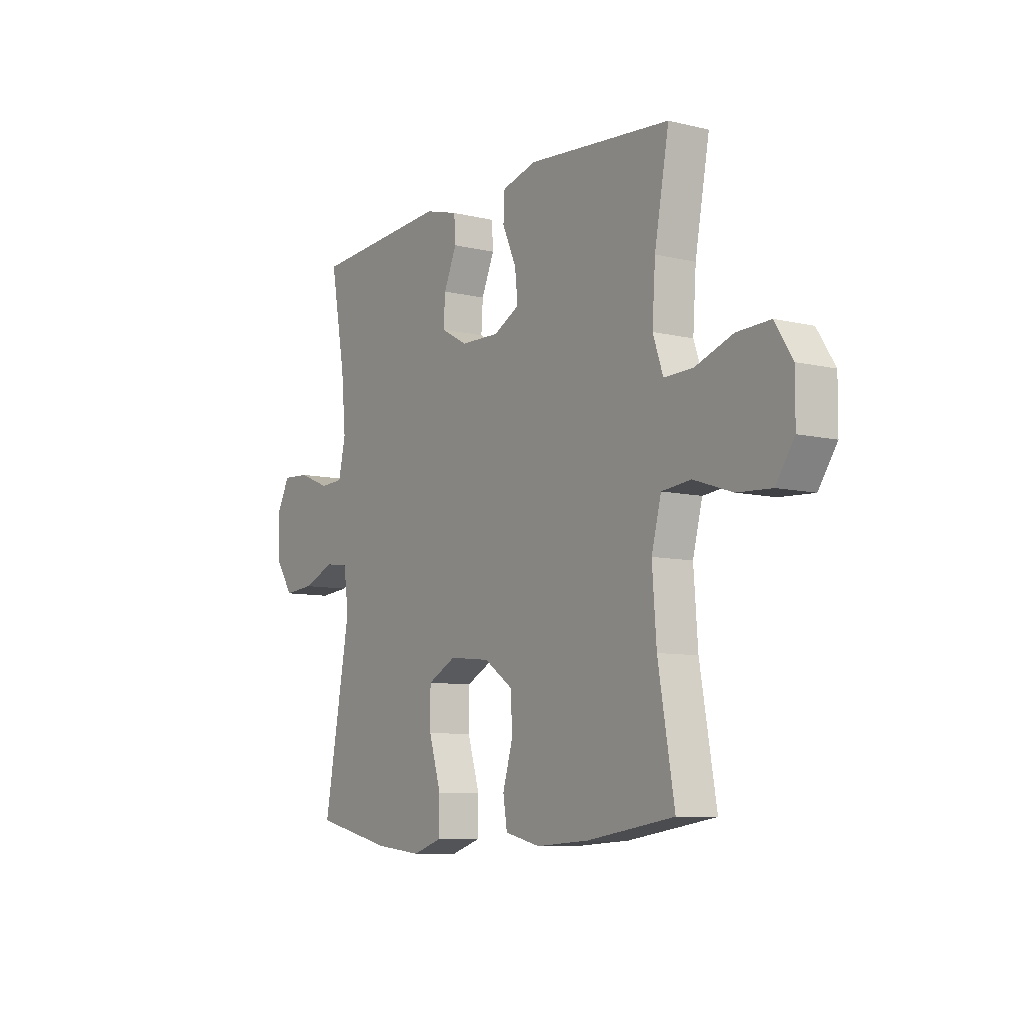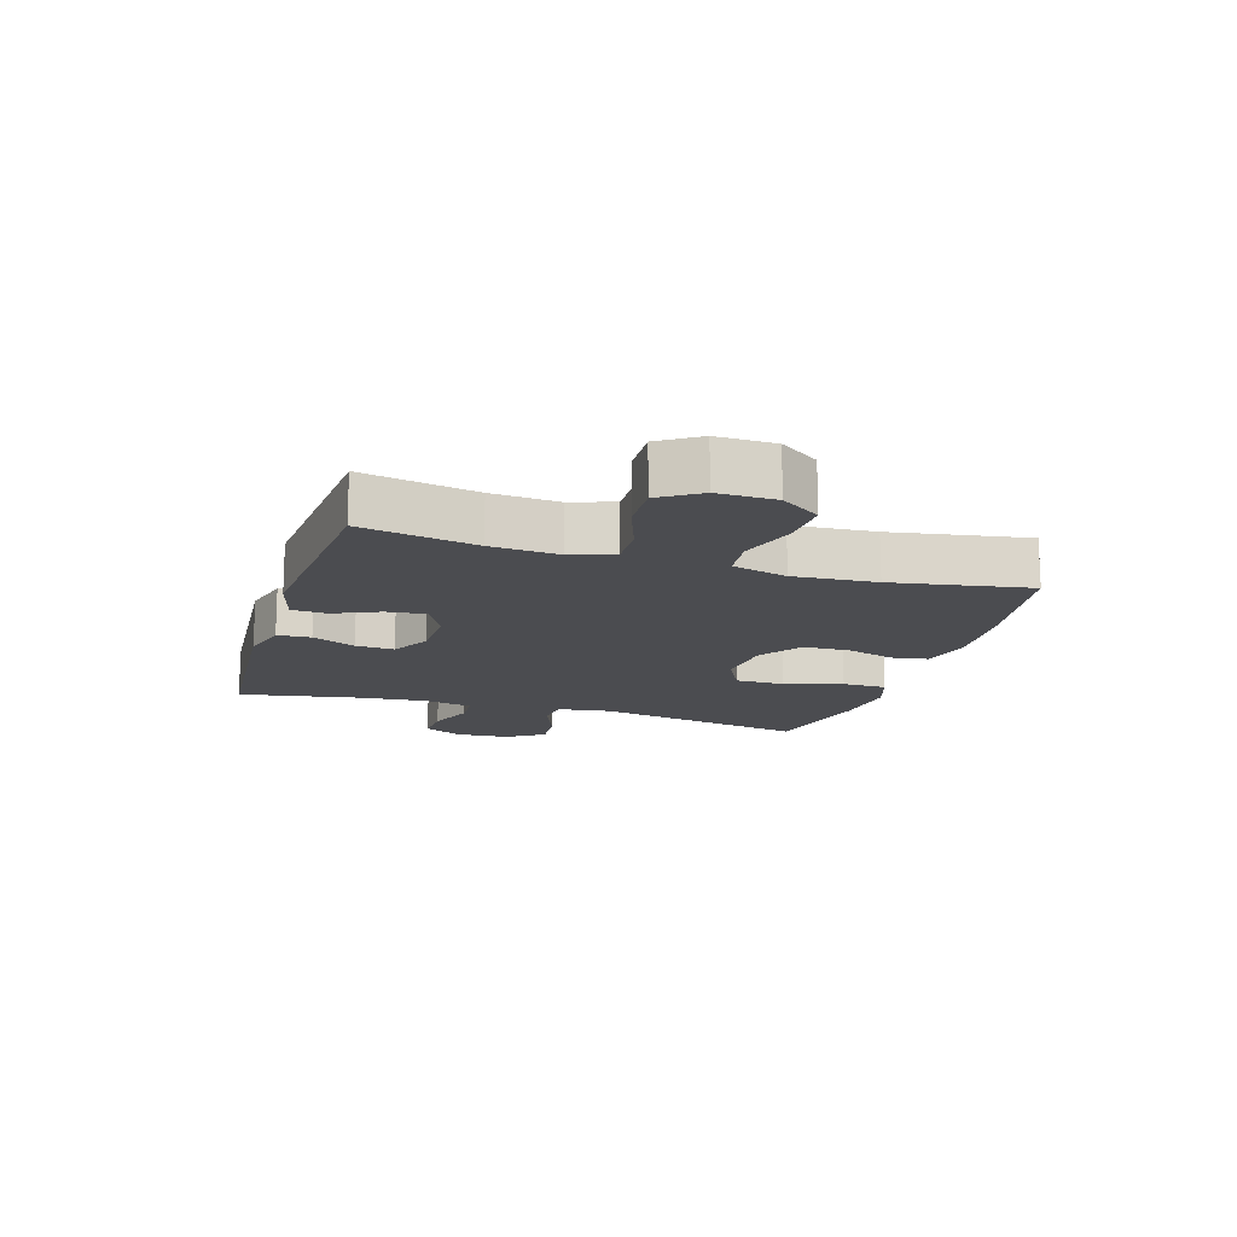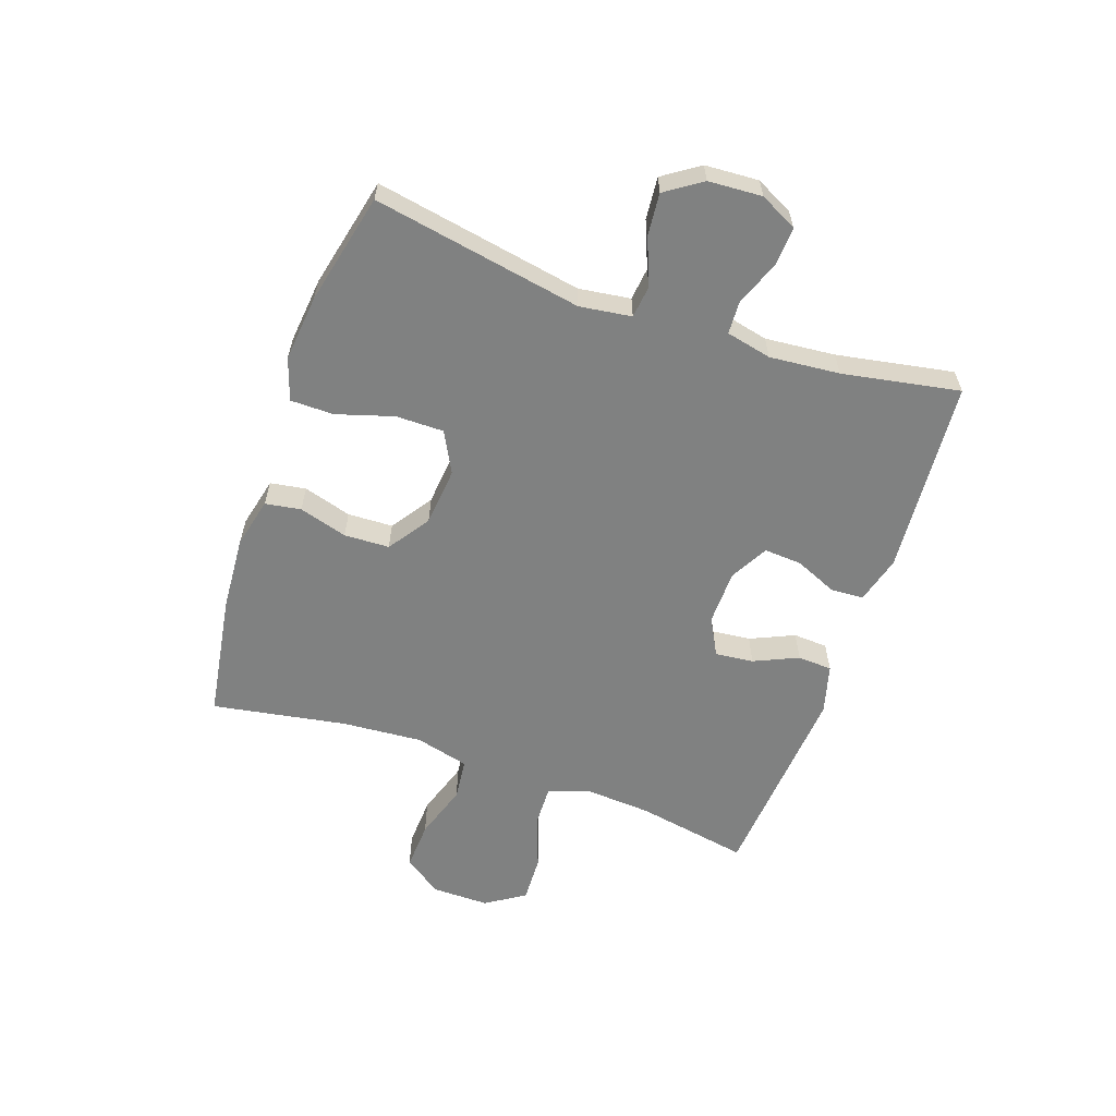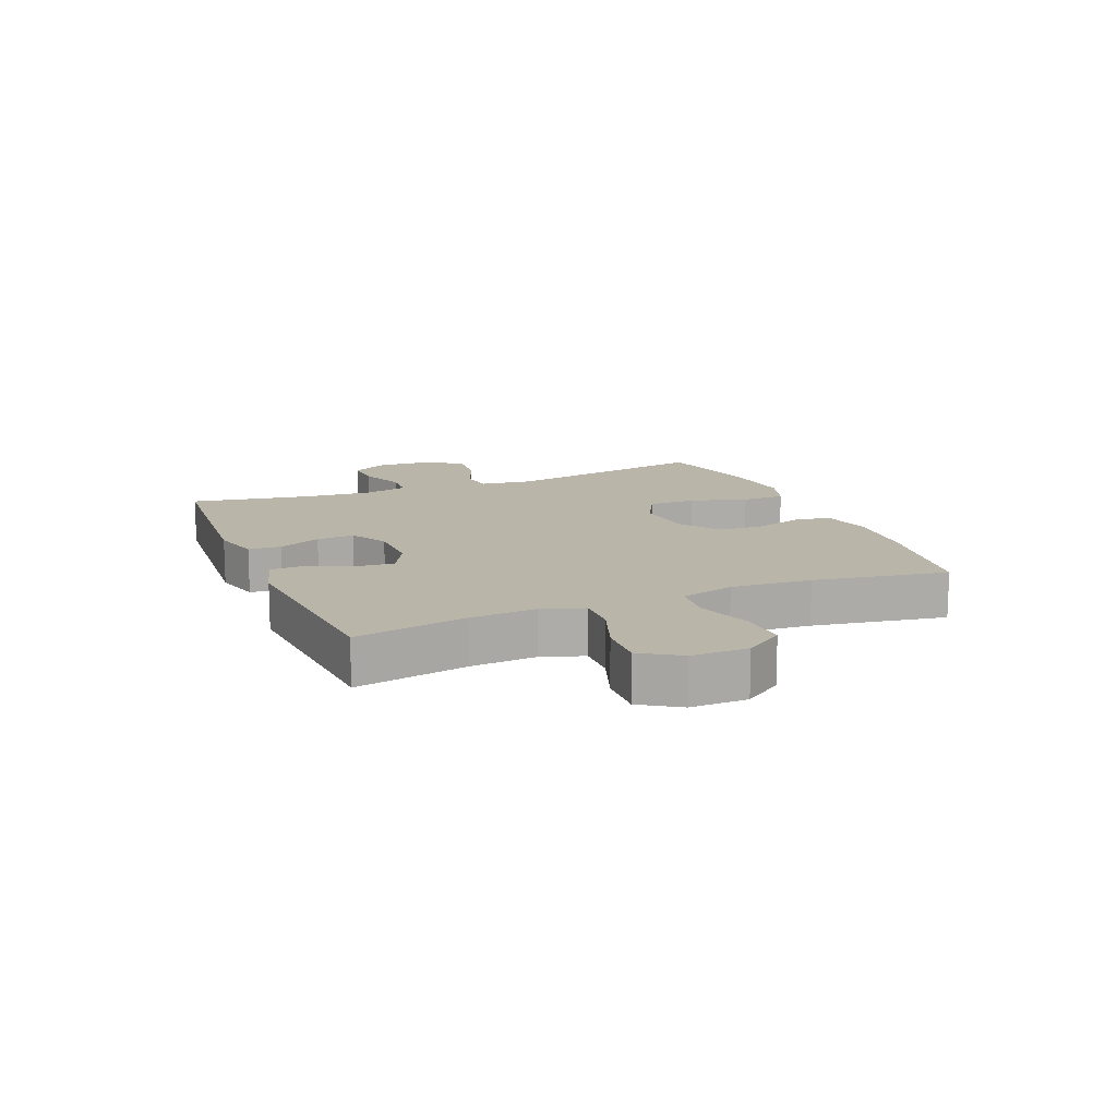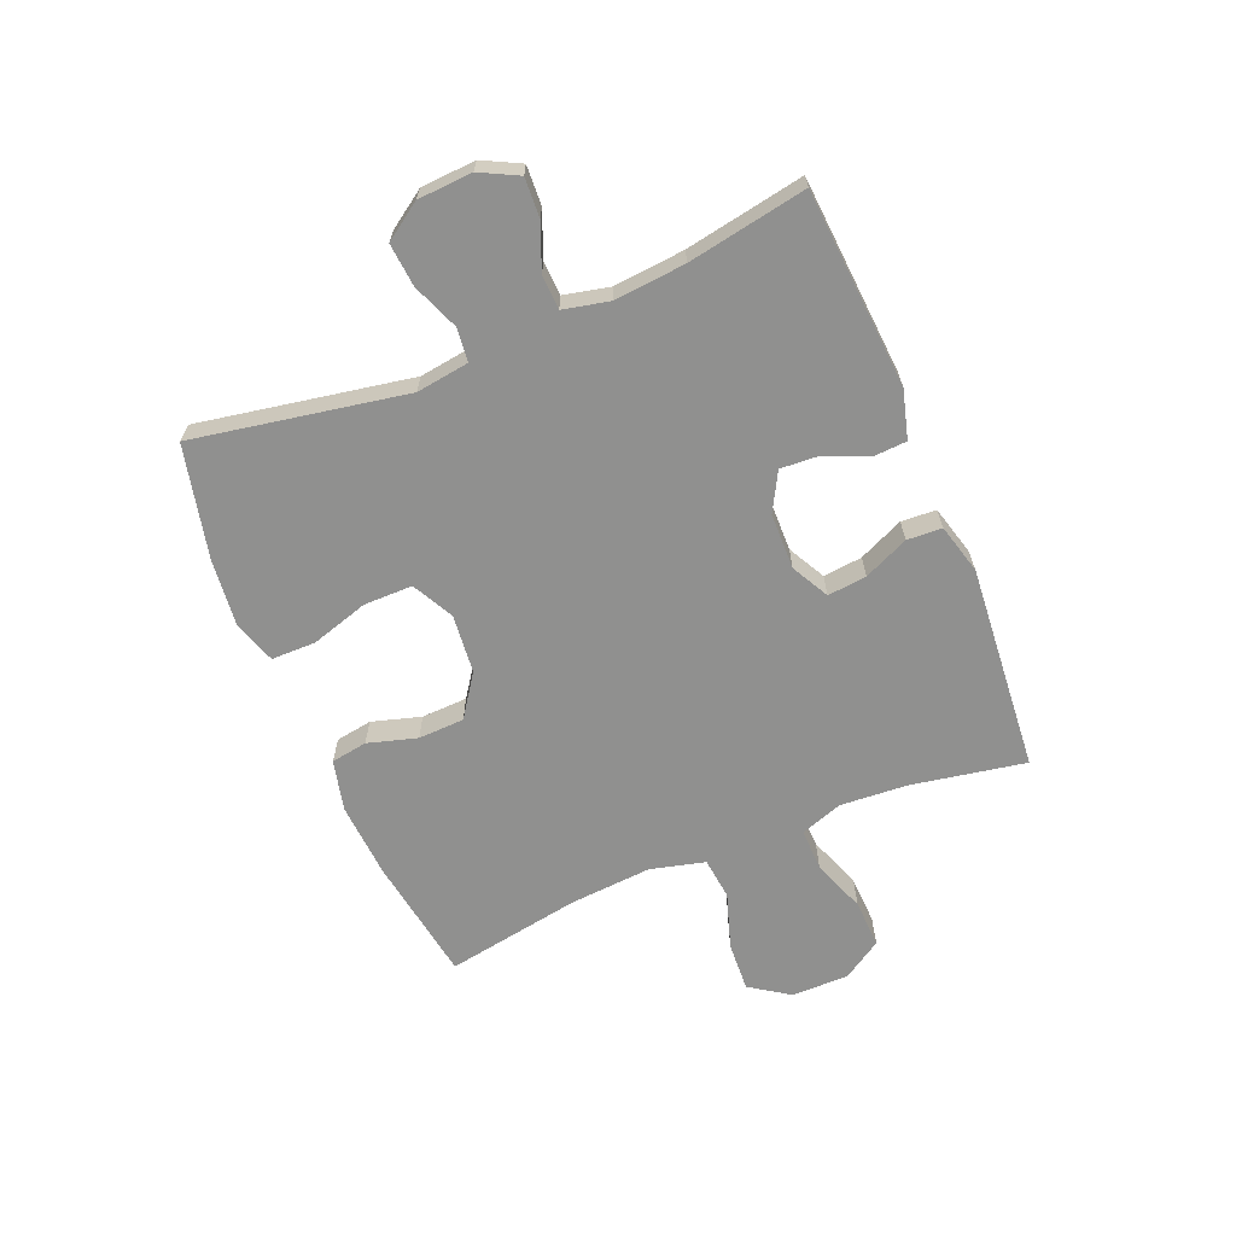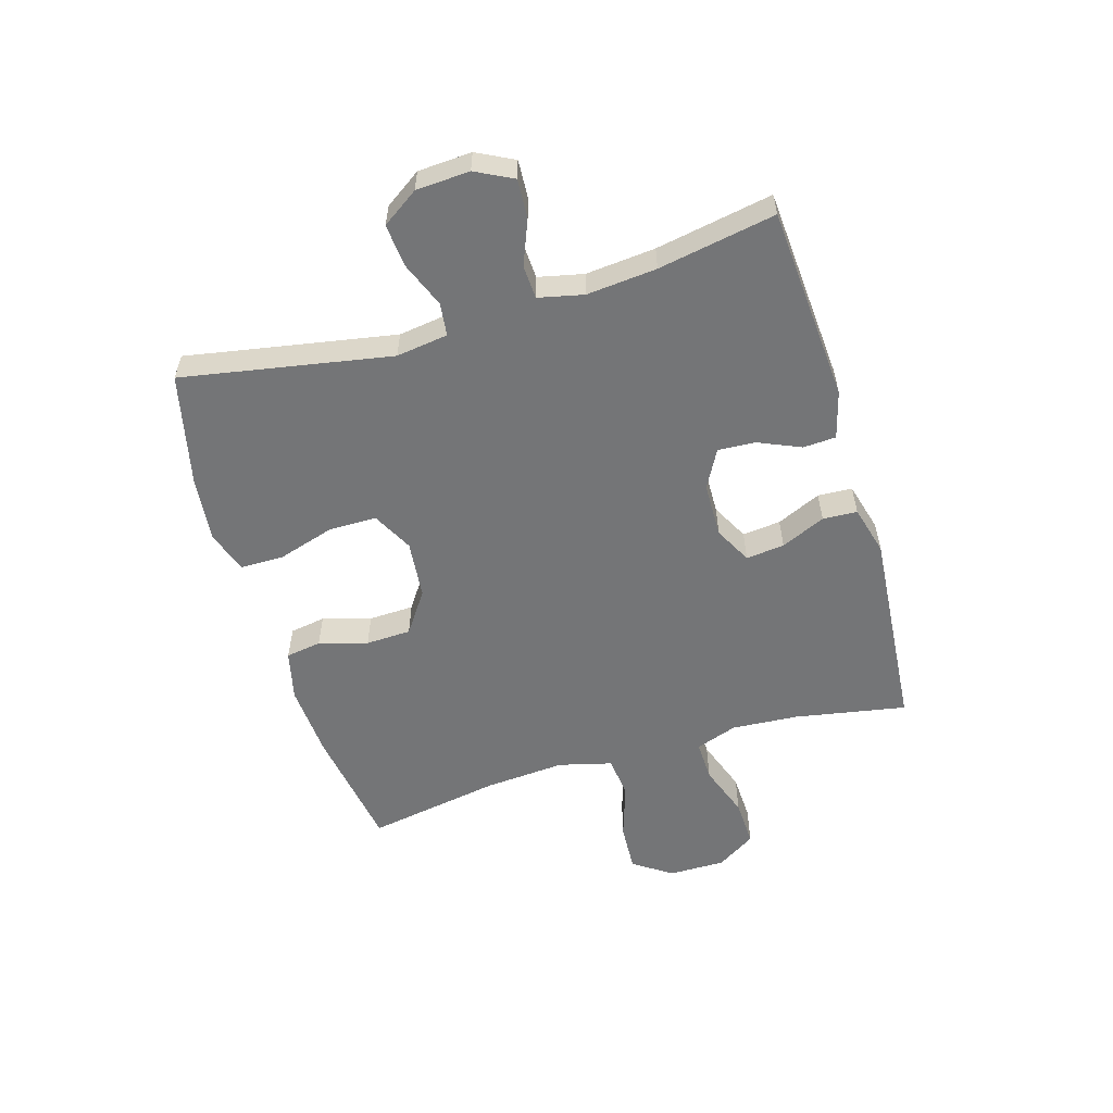
<metadata>
{"format":"obj","ext":"obj","renderer":"f3d","projection":"perspective","resolution":1024,"background":"white","views":[{"elev":-8.3,"azim":56.5,"up":"+Z"},{"elev":-15.2,"azim":72.8,"up":"+Y"},{"elev":-60.3,"azim":-109.1,"up":"+Y"},{"elev":13.7,"azim":67.6,"up":"+Y"},{"elev":-65.6,"azim":-67.5,"up":"+Y"},{"elev":-56.5,"azim":-73.4,"up":"+Y"}]}
</metadata>
<code>
o path664
v -0.3242 0.0375 -0.547
v -0.2109 0.0375 -0.5591
v -0.1386 0.0375 -0.5351
v -0.1381 0.0375 -0.4605
v -0.1678 0.0375 -0.3629
v -0.1678 0.0375 -0.2805
v -0.09822 0.0375 -0.244
v 0.001568 0.0375 -0.2537
v 0.07244 0.0375 -0.3027
v 0.07527 0.0375 -0.3805
v 0.05105 0.0375 -0.4635
v 0.0608 0.0375 -0.5247
v 0.1466 0.0375 -0.5451
v 0.2746 0.0375 -0.5366
v 0.487 0.0375 -0.5031
v 0.4474 0.0375 -0.2731
v 0.4371 0.0375 -0.1348
v 0.4607 0.0375 -0.04317
v 0.5316 0.0375 -0.03523
v 0.6258 0.0375 -0.06618
v 0.7093 0.0375 -0.07073
v 0.754 0.0375 -0.004614
v 0.7548 0.0375 0.0924
v 0.7118 0.0375 0.1595
v 0.6308 0.0375 0.1563
v 0.5391 0.0375 0.1232
v 0.4691 0.0375 0.1212
v 0.4443 0.0375 0.1928
v 0.452 0.0375 0.3066
v 0.487 0.0375 0.4988
v 0.1381 0.0375 0.5272
v 0.05352 0.0375 0.5043
v 0.05031 0.0375 0.4451
v 0.08425 0.0375 0.3691
v 0.0912 0.0375 0.3032
v 0.02773 0.0375 0.2696
v -0.06666 0.0375 0.2715
v -0.1317 0.0375 0.3073
v -0.1276 0.0375 0.3719
v -0.09612 0.0375 0.4445
v -0.09944 0.0375 0.5009
v -0.1805 0.0375 0.5232
v -0.5147 0.0375 0.4988
v -0.4783 0.0375 0.2976
v -0.4674 0.0375 0.1776
v -0.4848 0.0375 0.09986
v -0.5421 0.0375 0.09707
v -0.6185 0.0375 0.1275
v -0.6849 0.0375 0.1311
v -0.7173 0.0375 0.06726
v -0.712 0.0375 -0.02502
v -0.6699 0.0375 -0.08705
v -0.5971 0.0375 -0.08052
v -0.518 0.0375 -0.04873
v -0.462 0.0375 -0.05537
v -0.4497 0.0375 -0.1442
v -0.5147 0.0375 -0.5031
v -0.3242 -0.0375 -0.547
v -0.2109 -0.0375 -0.5591
v -0.1386 -0.0375 -0.5351
v -0.1381 -0.0375 -0.4605
v -0.1678 -0.0375 -0.3629
v -0.1678 -0.0375 -0.2805
v -0.09822 -0.0375 -0.244
v 0.001568 -0.0375 -0.2537
v 0.07244 -0.0375 -0.3027
v 0.07527 -0.0375 -0.3805
v 0.05105 -0.0375 -0.4635
v 0.0608 -0.0375 -0.5247
v 0.1466 -0.0375 -0.5451
v 0.2746 -0.0375 -0.5366
v 0.487 -0.0375 -0.5031
v 0.4474 -0.0375 -0.2731
v 0.4371 -0.0375 -0.1348
v 0.4607 -0.0375 -0.04317
v 0.5316 -0.0375 -0.03523
v 0.6258 -0.0375 -0.06618
v 0.7093 -0.0375 -0.07073
v 0.754 -0.0375 -0.004614
v 0.7548 -0.0375 0.0924
v 0.7118 -0.0375 0.1595
v 0.6308 -0.0375 0.1563
v 0.5391 -0.0375 0.1232
v 0.4691 -0.0375 0.1212
v 0.4443 -0.0375 0.1928
v 0.452 -0.0375 0.3066
v 0.487 -0.0375 0.4988
v 0.1381 -0.0375 0.5272
v 0.05352 -0.0375 0.5043
v 0.05031 -0.0375 0.4451
v 0.08425 -0.0375 0.3691
v 0.0912 -0.0375 0.3032
v 0.02773 -0.0375 0.2696
v -0.06666 -0.0375 0.2715
v -0.1317 -0.0375 0.3073
v -0.1276 -0.0375 0.3719
v -0.09612 -0.0375 0.4445
v -0.09944 -0.0375 0.5009
v -0.1805 -0.0375 0.5232
v -0.5147 -0.0375 0.4988
v -0.4783 -0.0375 0.2976
v -0.4674 -0.0375 0.1776
v -0.4848 -0.0375 0.09986
v -0.5421 -0.0375 0.09707
v -0.6185 -0.0375 0.1275
v -0.6849 -0.0375 0.1311
v -0.7173 -0.0375 0.06726
v -0.712 -0.0375 -0.02502
v -0.6699 -0.0375 -0.08705
v -0.5971 -0.0375 -0.08052
v -0.518 -0.0375 -0.04873
v -0.462 -0.0375 -0.05537
v -0.4497 -0.0375 -0.1442
v -0.5147 -0.0375 -0.5031
v -0.6849 0.0375 0.1311
v -0.6849 0.0375 0.1311
v -0.7173 0.0375 0.06726
v -0.712 0.0375 -0.02502
v -0.6699 0.0375 -0.08705
v -0.6699 0.0375 -0.08705
v -0.6185 0.0375 0.1275
v -0.5971 0.0375 -0.08052
v -0.5421 0.0375 0.09707
v -0.518 0.0375 -0.04873
v -0.4848 0.0375 0.09986
v -0.4848 0.0375 0.09986
v -0.462 0.0375 -0.05537
v -0.462 0.0375 -0.05537
v -0.5147 0.0375 0.4988
v -0.5147 0.0375 0.4988
v -0.4783 0.0375 0.2976
v -0.4674 0.0375 0.1776
v -0.4497 0.0375 -0.1442
v -0.5147 0.0375 -0.5031
v -0.5147 0.0375 -0.5031
v -0.3242 0.0375 -0.547
v -0.2109 0.0375 -0.5591
v -0.1805 0.0375 0.5232
v -0.1386 0.0375 -0.5351
v -0.1386 0.0375 -0.5351
v -0.09944 0.0375 0.5009
v -0.09944 0.0375 0.5009
v -0.1317 0.0375 0.3073
v -0.1317 0.0375 0.3073
v -0.1276 0.0375 0.3719
v -0.1678 0.0375 -0.3629
v -0.1678 0.0375 -0.2805
v -0.1678 0.0375 -0.2805
v -0.09822 0.0375 -0.244
v -0.1381 0.0375 -0.4605
v -0.06666 0.0375 0.2715
v -0.09612 0.0375 0.4445
v 0.001568 0.0375 -0.2537
v 0.02773 0.0375 0.2696
v 0.07244 0.0375 -0.3027
v 0.0912 0.0375 0.3032
v 0.0912 0.0375 0.3032
v 0.05352 0.0375 0.5043
v 0.05352 0.0375 0.5043
v 0.05031 0.0375 0.4451
v 0.08425 0.0375 0.3691
v 0.07527 0.0375 -0.3805
v 0.05105 0.0375 -0.4635
v 0.0608 0.0375 -0.5247
v 0.0608 0.0375 -0.5247
v 0.1381 0.0375 0.5272
v 0.1466 0.0375 -0.5451
v 0.2746 0.0375 -0.5366
v 0.487 0.0375 0.4988
v 0.487 0.0375 0.4988
v 0.4443 0.0375 0.1928
v 0.452 0.0375 0.3066
v 0.4371 0.0375 -0.1348
v 0.4607 0.0375 -0.04317
v 0.4607 0.0375 -0.04317
v 0.4474 0.0375 -0.2731
v 0.4691 0.0375 0.1212
v 0.4691 0.0375 0.1212
v 0.5316 0.0375 -0.03523
v 0.487 0.0375 -0.5031
v 0.487 0.0375 -0.5031
v 0.5391 0.0375 0.1232
v 0.6258 0.0375 -0.06618
v 0.6308 0.0375 0.1563
v 0.7093 0.0375 -0.07073
v 0.7118 0.0375 0.1595
v 0.754 0.0375 -0.004614
v 0.7548 0.0375 0.0924
v -0.6849 -0.0375 0.1311
v -0.6849 -0.0375 0.1311
v -0.7173 -0.0375 0.06726
v -0.712 -0.0375 -0.02502
v -0.6699 -0.0375 -0.08705
v -0.6699 -0.0375 -0.08705
v -0.6185 -0.0375 0.1275
v -0.5971 -0.0375 -0.08052
v -0.5421 -0.0375 0.09707
v -0.518 -0.0375 -0.04873
v -0.4848 -0.0375 0.09986
v -0.4848 -0.0375 0.09986
v -0.462 -0.0375 -0.05537
v -0.462 -0.0375 -0.05537
v -0.5147 -0.0375 0.4988
v -0.5147 -0.0375 0.4988
v -0.4783 -0.0375 0.2976
v -0.4674 -0.0375 0.1776
v -0.4497 -0.0375 -0.1442
v -0.5147 -0.0375 -0.5031
v -0.5147 -0.0375 -0.5031
v -0.3242 -0.0375 -0.547
v -0.2109 -0.0375 -0.5591
v -0.1805 -0.0375 0.5232
v -0.1386 -0.0375 -0.5351
v -0.1386 -0.0375 -0.5351
v -0.09944 -0.0375 0.5009
v -0.09944 -0.0375 0.5009
v -0.1317 -0.0375 0.3073
v -0.1317 -0.0375 0.3073
v -0.1276 -0.0375 0.3719
v -0.1678 -0.0375 -0.3629
v -0.1678 -0.0375 -0.2805
v -0.1678 -0.0375 -0.2805
v -0.09822 -0.0375 -0.244
v -0.1381 -0.0375 -0.4605
v -0.06666 -0.0375 0.2715
v -0.09612 -0.0375 0.4445
v 0.001568 -0.0375 -0.2537
v 0.02773 -0.0375 0.2696
v 0.07244 -0.0375 -0.3027
v 0.0912 -0.0375 0.3032
v 0.0912 -0.0375 0.3032
v 0.05352 -0.0375 0.5043
v 0.05352 -0.0375 0.5043
v 0.05031 -0.0375 0.4451
v 0.08425 -0.0375 0.3691
v 0.07527 -0.0375 -0.3805
v 0.05105 -0.0375 -0.4635
v 0.0608 -0.0375 -0.5247
v 0.0608 -0.0375 -0.5247
v 0.1381 -0.0375 0.5272
v 0.1466 -0.0375 -0.5451
v 0.2746 -0.0375 -0.5366
v 0.487 -0.0375 0.4988
v 0.487 -0.0375 0.4988
v 0.4443 -0.0375 0.1928
v 0.452 -0.0375 0.3066
v 0.4371 -0.0375 -0.1348
v 0.4607 -0.0375 -0.04317
v 0.4607 -0.0375 -0.04317
v 0.4474 -0.0375 -0.2731
v 0.4691 -0.0375 0.1212
v 0.4691 -0.0375 0.1212
v 0.5316 -0.0375 -0.03523
v 0.487 -0.0375 -0.5031
v 0.487 -0.0375 -0.5031
v 0.5391 -0.0375 0.1232
v 0.6258 -0.0375 -0.06618
v 0.6308 -0.0375 0.1563
v 0.7093 -0.0375 -0.07073
v 0.7118 -0.0375 0.1595
v 0.754 -0.0375 -0.004614
v 0.7548 -0.0375 0.0924
f 198 197 196
f 237 241 236
f 210 220 208
f 205 212 203
f 205 217 219
f 235 240 234
f 229 250 247
f 248 251 230
f 223 228 225
f 205 219 212
f 241 242 236
f 256 257 258
f 212 226 215
f 251 253 256
f 262 258 261
f 201 225 199
f 254 250 242
f 234 240 232
f 191 195 189
f 242 250 236
f 220 210 224
f 230 246 235
f 213 224 211
f 229 247 227
f 238 241 237
f 227 228 223
f 195 191 192
f 199 197 198
f 207 220 221
f 240 246 243
f 260 258 262
f 219 226 212
f 261 258 257
f 211 224 210
f 225 217 199
f 207 221 201
f 195 196 197
f 251 245 230
f 206 217 205
f 196 192 193
f 196 195 192
f 221 223 201
f 228 248 230
f 208 220 207
f 247 248 227
f 227 248 228
f 236 250 229
f 201 199 198
f 240 235 246
f 259 261 257
f 223 225 201
f 253 251 248
f 257 256 253
f 199 217 206
f 246 230 245
f 116 50 107 190
f 50 51 108 107
f 51 120 194 108
f 48 49 106 105
f 52 53 110 109
f 47 48 105 104
f 53 54 111 110
f 126 47 104 200
f 54 128 202 111
f 130 44 101 204
f 45 46 103 102
f 44 45 102 101
f 56 135 209 113
f 55 56 113 112
f 57 1 58 114
f 1 2 59 58
f 42 43 100 99
f 2 140 214 59
f 142 42 99 216
f 144 39 96 218
f 5 148 222 62
f 6 7 64 63
f 4 5 62 61
f 3 4 61 60
f 37 38 95 94
f 40 41 98 97
f 39 40 97 96
f 7 8 65 64
f 36 37 94 93
f 8 9 66 65
f 157 36 93 231
f 159 33 90 233
f 33 34 91 90
f 10 11 68 67
f 11 165 239 68
f 31 32 89 88
f 12 13 70 69
f 9 10 67 66
f 34 35 92 91
f 13 14 71 70
f 170 31 88 244
f 28 29 86 85
f 17 175 249 74
f 16 17 74 73
f 178 28 85 252
f 18 19 76 75
f 181 16 73 255
f 14 15 72 71
f 26 27 84 83
f 29 30 87 86
f 19 20 77 76
f 25 26 83 82
f 20 21 78 77
f 24 25 82 81
f 21 22 79 78
f 23 24 81 80
f 22 23 80 79
f 124 122 123
f 163 162 167
f 136 134 146
f 131 129 138
f 131 145 143
f 161 160 166
f 155 173 176
f 174 156 177
f 149 151 154
f 131 138 145
f 167 162 168
f 182 184 183
f 138 141 152
f 177 182 179
f 188 187 184
f 127 125 151
f 180 168 176
f 160 158 166
f 117 115 121
f 168 162 176
f 146 150 136
f 156 161 172
f 139 137 150
f 155 153 173
f 164 163 167
f 153 149 154
f 121 118 117
f 125 124 123
f 133 147 146
f 166 169 172
f 186 188 184
f 145 138 152
f 187 183 184
f 137 136 150
f 151 125 143
f 133 127 147
f 121 123 122
f 177 156 171
f 132 131 143
f 122 119 118
f 122 118 121
f 147 127 149
f 154 156 174
f 134 133 146
f 173 153 174
f 153 154 174
f 162 155 176
f 127 124 125
f 166 172 161
f 185 183 187
f 149 127 151
f 179 174 177
f 183 179 182
f 125 132 143
f 172 171 156

</code>
